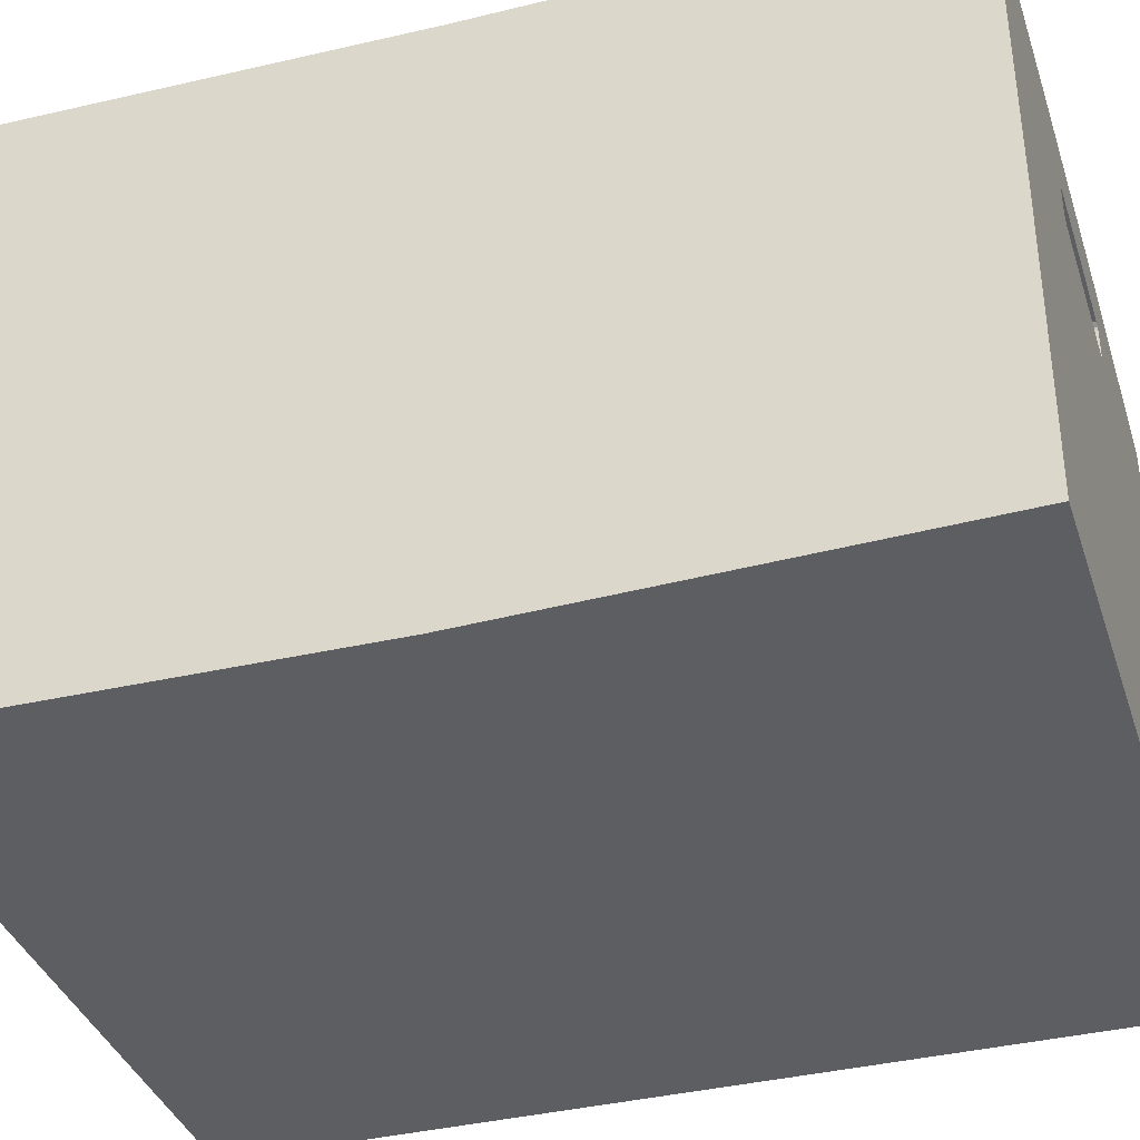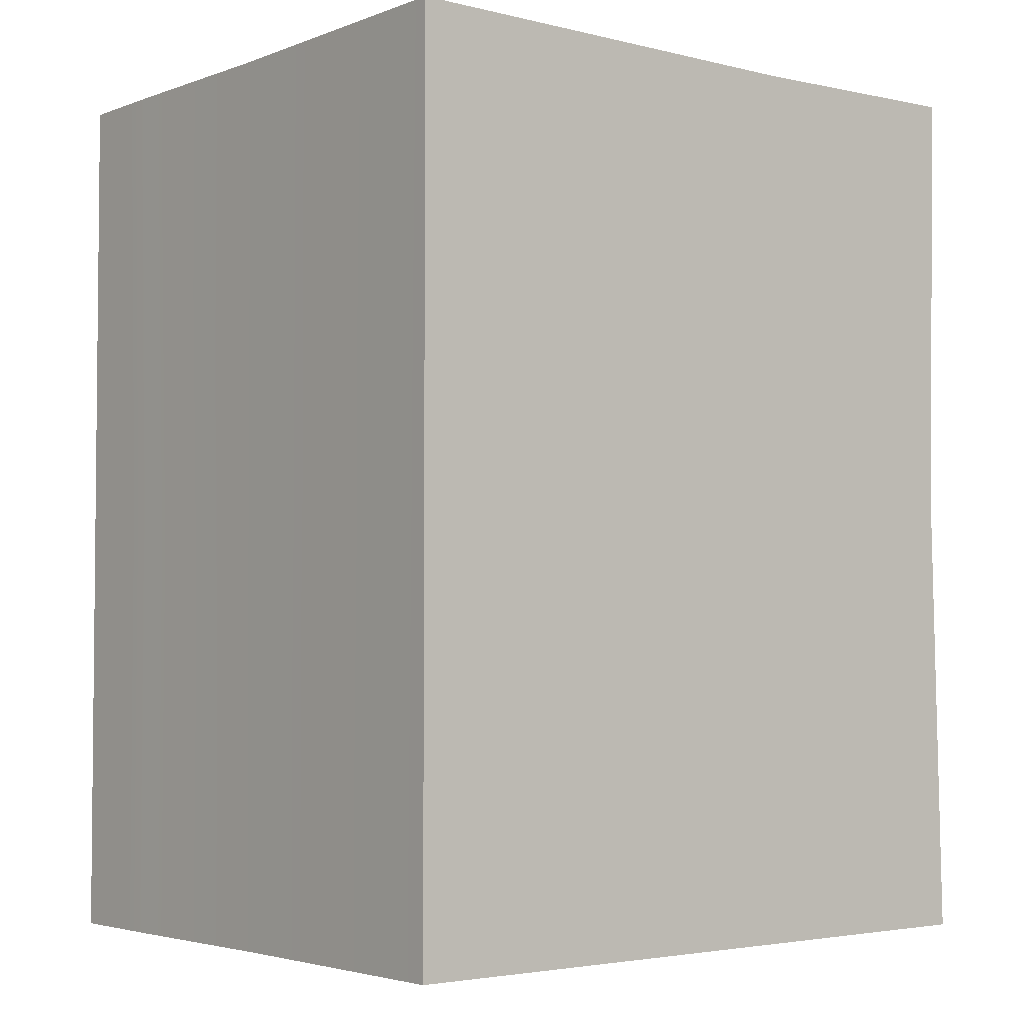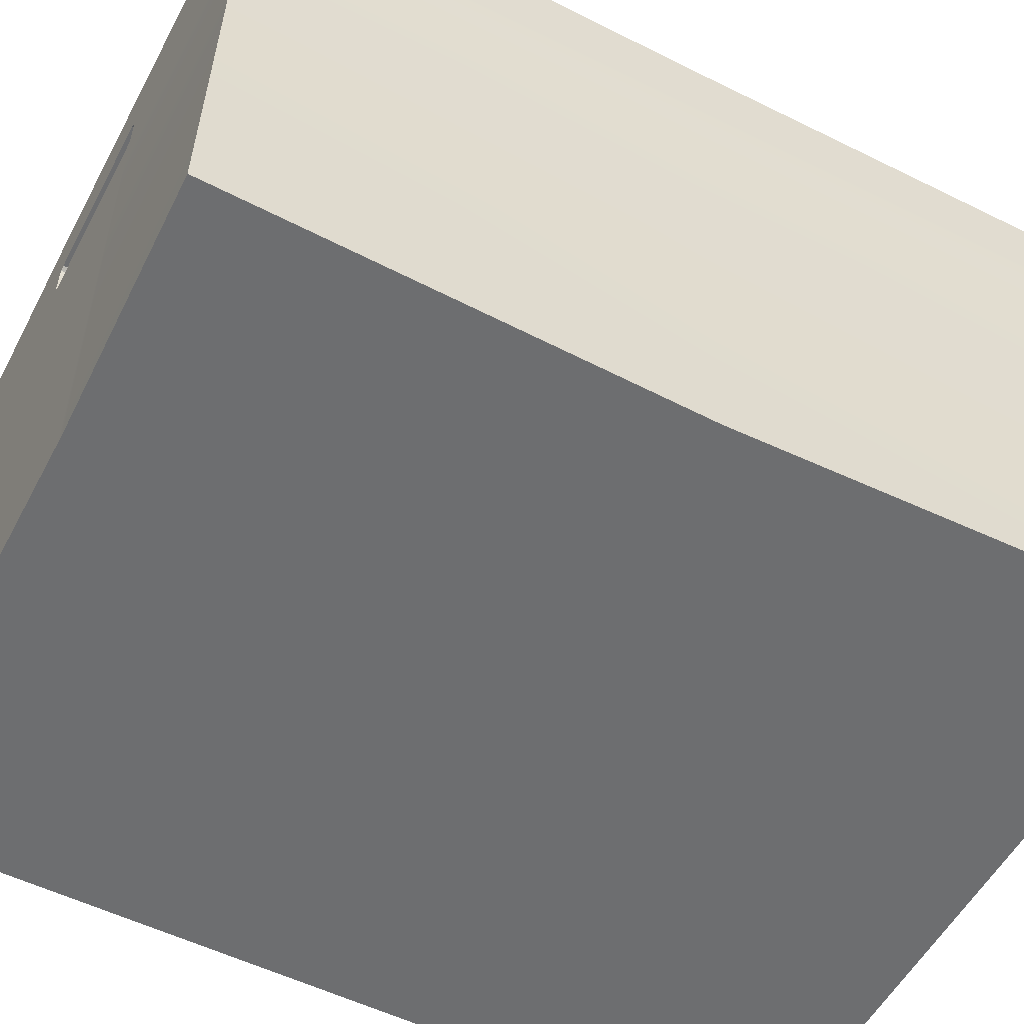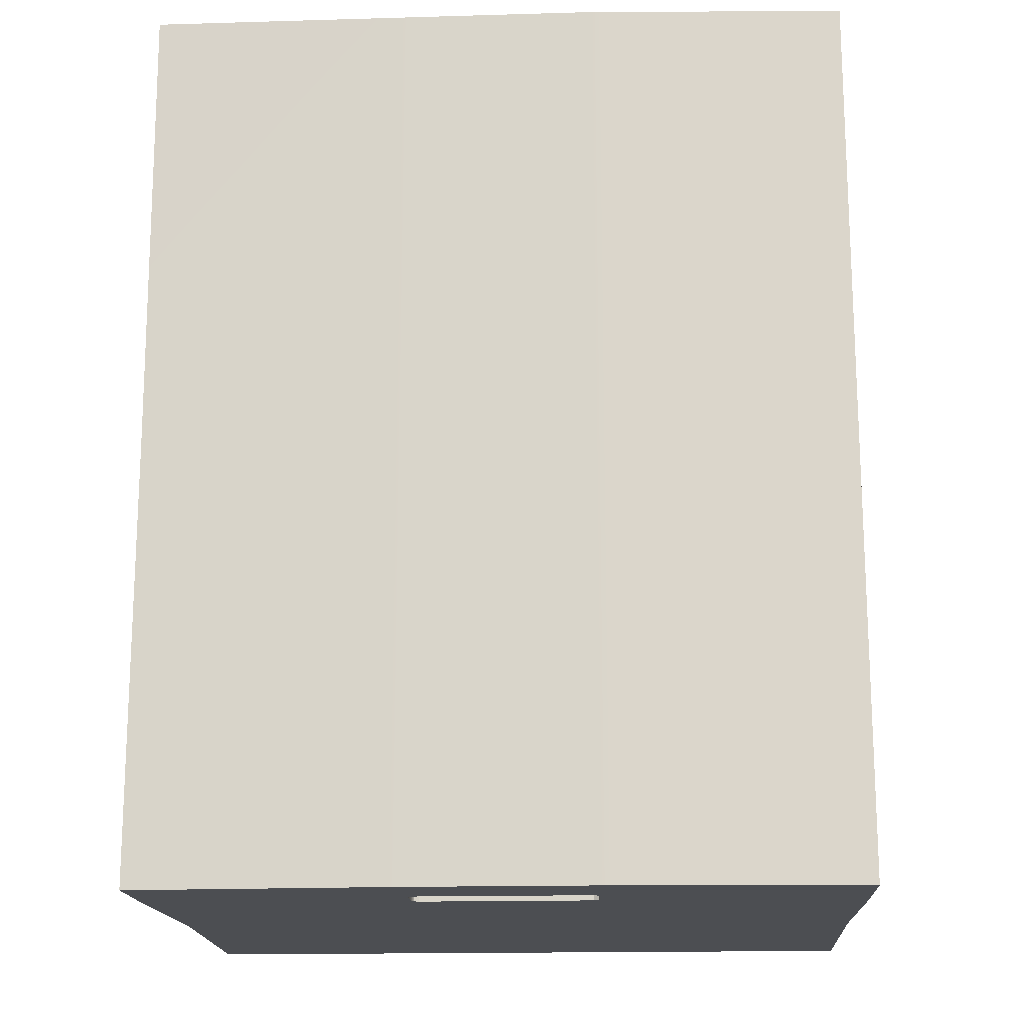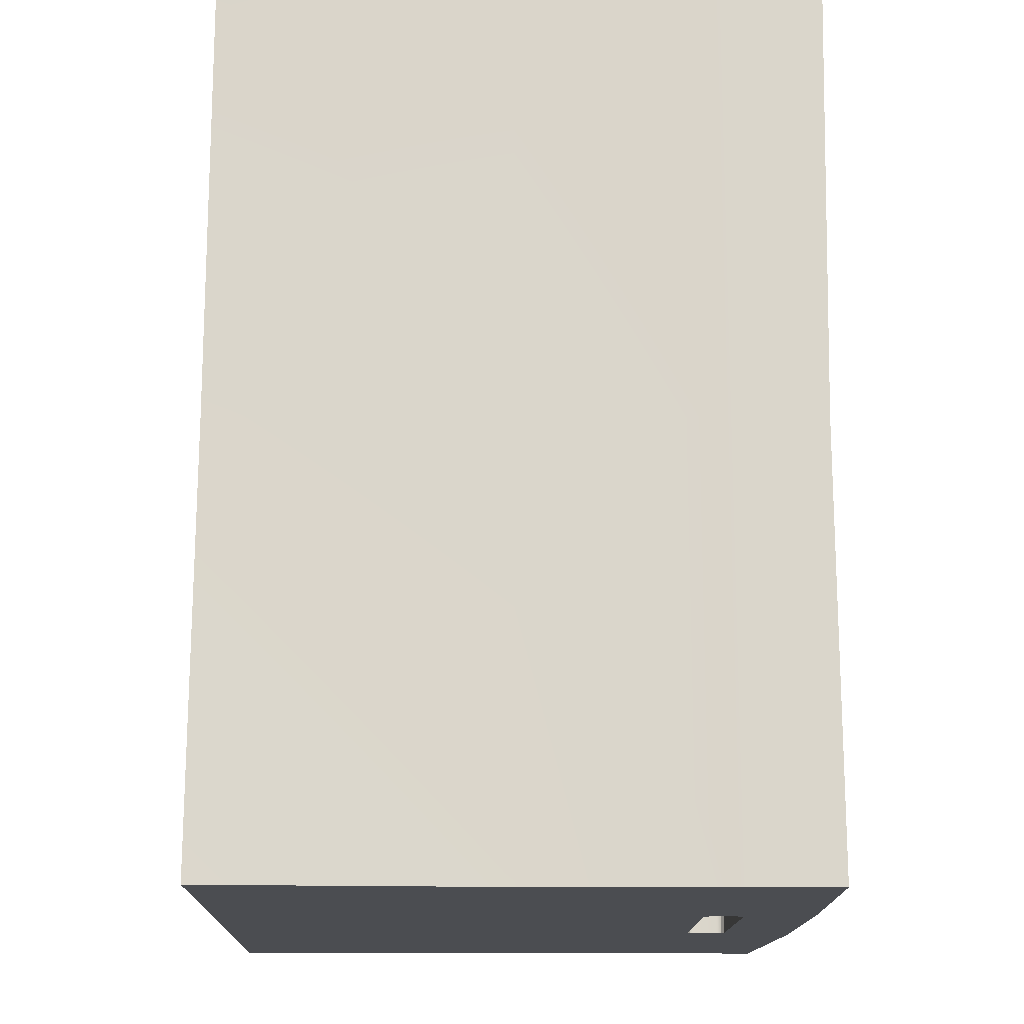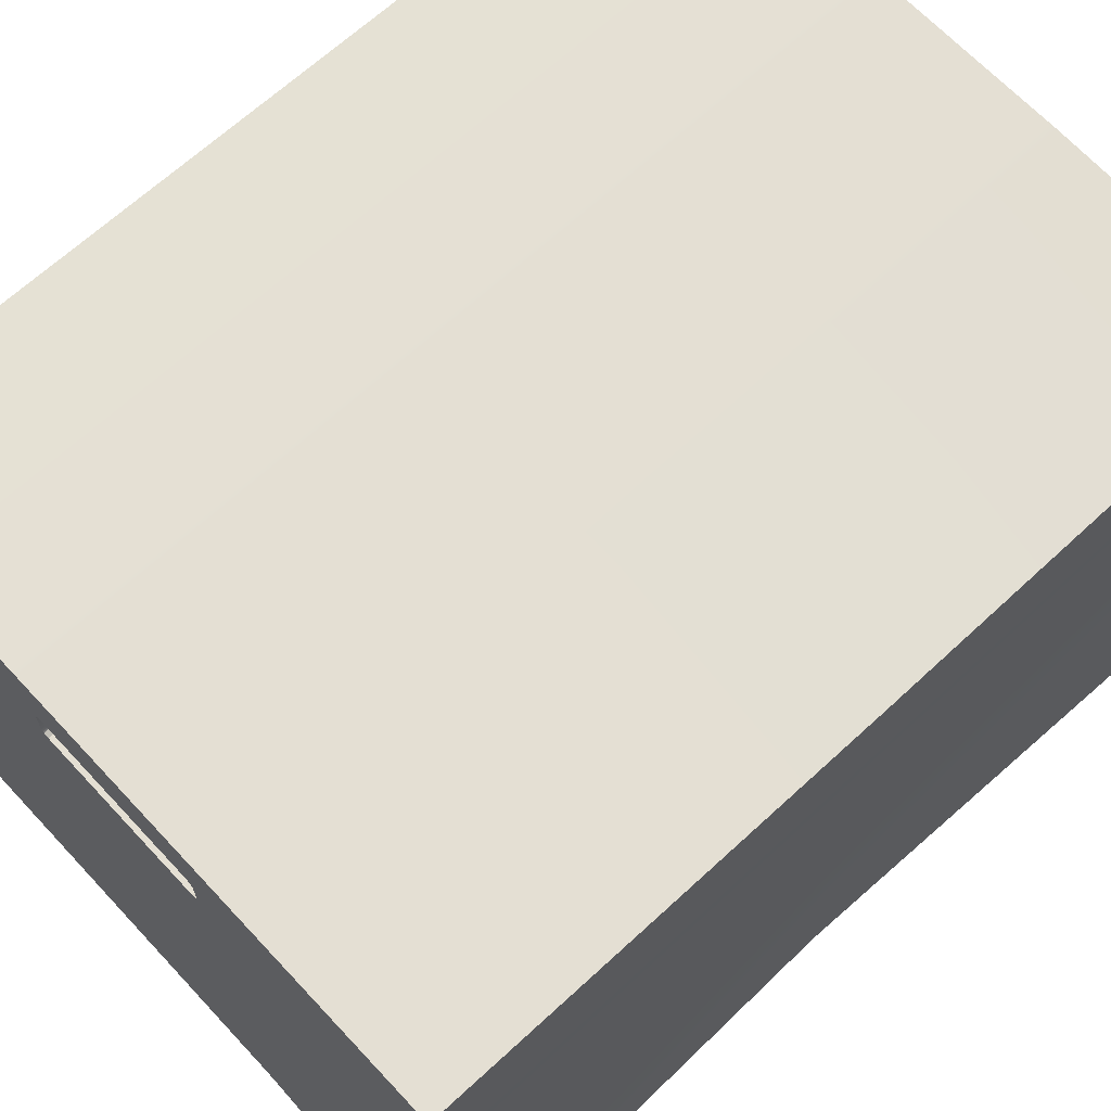
<metadata>
{"format":"obj","ext":"obj","renderer":"f3d","projection":"perspective","resolution":1024,"background":"white","views":[{"elev":-37.4,"azim":107.5,"up":"+Y"},{"elev":-3.5,"azim":-39.5,"up":"+Z"},{"elev":-54.3,"azim":62.3,"up":"+Y"},{"elev":-16.6,"azim":-176.6,"up":"+Z"},{"elev":-15.8,"azim":88.6,"up":"+Z"},{"elev":66.4,"azim":47.0,"up":"+Y"}]}
</metadata>
<code>
g default
v -0.6214 -0 0.878
v 1.207 -0 0.8936
v -0.6214 1.548 0.878
v 1.198 1.583 0.878
v -0.6214 1.548 -1.433
v 1.198 1.559 -1.433
v -0.6214 -0 -1.433
v 1.214 -0 -1.433
g topoSymmetrySet
v -0.6214 1.548 -0.2776
g default
v 1.198 1.559 -0.2776
v 1.184 -0 -0.2776
v -0.6214 -0 -0.2776
v -0.6214 1.397 0.878
v -0.6214 1.362 -0.2776
v -0.6214 1.362 -1.433
v 1.198 1.397 -1.433
v 1.198 1.397 -0.2776
v 1.198 1.397 0.878
v -0.6214 1.292 0.878
v 1.198 1.292 0.878
v 1.198 1.292 -0.2776
v 1.198 1.292 -1.433
v -0.6214 1.257 -1.433
v -0.6214 1.257 -0.2776
v 0.2811 -0 0.878
v 0.2811 -0 -0.2776
v 0.2811 -0 -1.433
v 0.2811 1.292 -1.433
v 0.2811 1.397 -1.433
v 0.2811 1.583 -1.433
v 0.2811 1.583 -0.2776
v 0.2811 1.583 0.878
v 0.2811 1.397 0.878
v 0.2811 1.292 0.878
v 0.5519 -0 -0.2776
v 0.5519 -0 0.878
v 0.5175 1.311 0.878
v 0.5175 1.378 0.878
v 0.5519 1.583 0.878
v 0.5519 1.583 -0.2776
v 0.5519 1.583 -1.433
v 0.5175 1.378 -1.433
v 0.5175 1.311 -1.433
v 0.5519 -0 -1.433
v 0.01035 -0 0.878
v 0.01035 -0 -0.2776
v 0.01035 -0 -1.433
v 0.04468 1.311 -1.433
v 0.04468 1.378 -1.433
v 0.01035 1.583 -1.433
g topoSymmetrySet
v 0.01035 1.583 -0.2776
g default
v 0.01035 1.583 0.878
v 0.04468 1.378 0.878
v 0.04468 1.311 0.878
v 0.03743 -0 -0.2776
v 0.03743 0 0.878
v 0.05 1.3 0.878
v 0.05 1.389 0.878
v 0.03743 1.583 0.878
v 0.03743 1.583 -0.2776
v 0.03743 1.583 -1.433
v 0.05 1.389 -1.433
v 0.05 1.3 -1.433
v 0.03743 0 -1.433
v 0.5248 -0 0.878
v 0.5248 0 -0.2776
v 0.5248 -0 -1.433
v 0.5122 1.3 -1.433
v 0.5122 1.389 -1.433
v 0.5248 1.583 -1.433
v 0.5248 1.583 -0.2776
v 0.5248 1.583 0.878
v 0.5122 1.389 0.878
v 0.5122 1.3 0.878
v 0.0618 -0 -0.2776
v 0.0618 0 0.878
v 0.0618 1.292 0.878
v 0.0618 1.397 0.878
v 0.0618 1.583 0.878
v 0.0618 1.583 -0.2776
v 0.0618 1.583 -1.433
v 0.0618 1.397 -1.433
v 0.0618 1.292 -1.433
v 0.0618 0 -1.433
v 0.5004 -0 0.878
v 0.5004 0 -0.2776
v 0.5004 -0 -1.433
v 0.5004 1.292 -1.433
v 0.5004 1.397 -1.433
v 0.5004 1.583 -1.433
v 0.5004 1.583 -0.2776
v 0.5004 1.583 0.878
v 0.5004 1.397 0.878
v 0.5004 1.292 0.878
v 0.5175 1.311 -0.1061
v 0.5175 1.378 -0.1061
v 0.5122 1.389 -0.1061
v 0.5122 1.3 -0.1061
v 0.05001 1.3 -0.1061
v 0.05001 1.389 -0.1061
v 0.04469 1.378 -0.1061
v 0.04469 1.311 -0.1061
v 0.0618 1.292 -0.1061
v 0.0618 1.397 -0.1061
v 0.5004 1.397 -0.1061
v 0.5004 1.292 -0.1061
v 0.2811 1.397 -0.1061
v 0.2811 1.292 -0.1061
v 0.5176 1.378 -0.4491
v 0.5176 1.311 -0.4491
v 0.5122 1.3 -0.4491
v 0.5122 1.389 -0.4491
v 0.05 1.389 -0.4491
v 0.05 1.3 -0.4491
v 0.04467 1.311 -0.4491
v 0.04467 1.378 -0.4491
v 0.0618 1.397 -0.4491
v 0.0618 1.292 -0.4491
v 0.5004 1.292 -0.4491
v 0.5004 1.397 -0.4491
v 0.2811 1.292 -0.4491
v 0.2811 1.397 -0.4491
v -0.6118 0.7753 0.878
v 0.03095 0.7864 0.878
v 0.04497 0.7797 0.878
v 0.0618 0.7753 0.878
v 0.2811 0.7753 0.878
v 0.5004 0.7753 0.878
v 0.5173 0.7797 0.878
v 0.5313 0.7864 0.878
v 1.184 0.7753 0.878
v 1.184 0.7753 -0.2776
v 1.184 0.7753 -1.433
v 0.5313 0.7864 -1.433
v 0.5173 0.7797 -1.433
v 0.5004 0.7753 -1.433
v 0.2811 0.7753 -1.433
v 0.0618 0.7753 -1.433
v 0.04497 0.7797 -1.433
v 0.03095 0.7864 -1.433
v -0.6118 0.7404 -1.433
v -0.6118 0.7753 -0.2776
g pasted__pCube1 group
f 95 96 97 98
f 70 71 40 41
f 109 110 111 112
f 66 67 44 35
f 16 17 21 22
f 14 15 23 24
f 71 72 39 40
f 20 21 17 18
f 65 66 35 36
f 13 14 24 19
f 9 14 13 3
f 5 15 14 9
f 41 42 69 70
f 10 17 16 6
f 18 17 10 4
f 72 73 38 39
f 129 130 37 74
f 131 132 21 20
f 22 21 132 133
f 134 135 68 43
f 24 23 141 142
f 19 24 142 123
f 45 46 55 56
f 46 47 64 55
f 139 140 48 63
f 113 114 115 116
f 61 62 49 50
f 50 51 60 61
f 51 52 59 60
f 52 53 58 59
f 99 100 101 102
f 124 125 57 54
f 36 35 11 2
f 20 37 130 131
f 18 38 37 20
f 39 38 18 4
f 40 39 4 10
f 41 40 10 6
f 16 42 41 6
f 22 43 42 16
f 133 134 43 22
f 35 44 8 11
f 12 46 45 1
f 7 47 46 12
f 140 141 23 48
f 49 48 23 15
f 50 49 15 5
f 9 51 50 5
f 3 52 51 9
f 3 13 53 52
f 54 53 13 19
f 123 124 54 19
f 56 55 75 76
f 125 126 77 57
f 103 104 100 99
f 59 58 78 79
f 60 59 79 80
f 61 60 80 81
f 81 82 62 61
f 117 118 114 113
f 138 139 63 83
f 55 64 84 75
f 85 86 66 65
f 86 87 67 66
f 135 136 88 68
f 112 111 119 120
f 70 69 89 90
f 90 91 71 70
f 91 92 72 71
f 92 93 73 72
f 98 97 105 106
f 128 129 74 94
f 76 75 26 25
f 126 127 34 77
f 108 107 104 103
f 79 78 33 32
f 80 79 32 31
f 81 80 31 30
f 30 29 82 81
f 122 121 118 117
f 137 138 83 28
f 75 84 27 26
f 25 26 86 85
f 26 27 87 86
f 136 137 28 88
f 120 119 121 122
f 90 89 29 30
f 30 31 91 90
f 31 32 92 91
f 32 33 93 92
f 106 105 107 108
f 127 128 94 34
f 37 38 96 95
f 38 73 97 96
f 74 37 95 98
f 58 53 101 100
f 53 54 102 101
f 54 57 99 102
f 78 58 100 104
f 57 77 103 99
f 73 93 105 97
f 94 74 98 106
f 33 78 104 107
f 77 34 108 103
f 93 33 107 105
f 34 94 106 108
f 42 43 110 109
f 43 68 111 110
f 69 42 109 112
f 63 48 115 114
f 48 49 116 115
f 49 62 113 116
f 83 63 114 118
f 62 82 117 113
f 68 88 119 111
f 89 69 112 120
f 28 83 118 121
f 82 29 122 117
f 88 28 121 119
f 29 89 120 122
f 45 124 123 1
f 56 125 124 45
f 76 126 125 56
f 25 127 126 76
f 85 128 127 25
f 65 129 128 85
f 36 130 129 65
f 131 130 36 2
f 2 11 132 131
f 133 132 11 8
f 44 134 133 8
f 67 135 134 44
f 87 136 135 67
f 27 137 136 87
f 84 138 137 27
f 64 139 138 84
f 47 140 139 64
f 7 141 140 47
f 142 141 7 12
f 123 142 12 1

</code>
